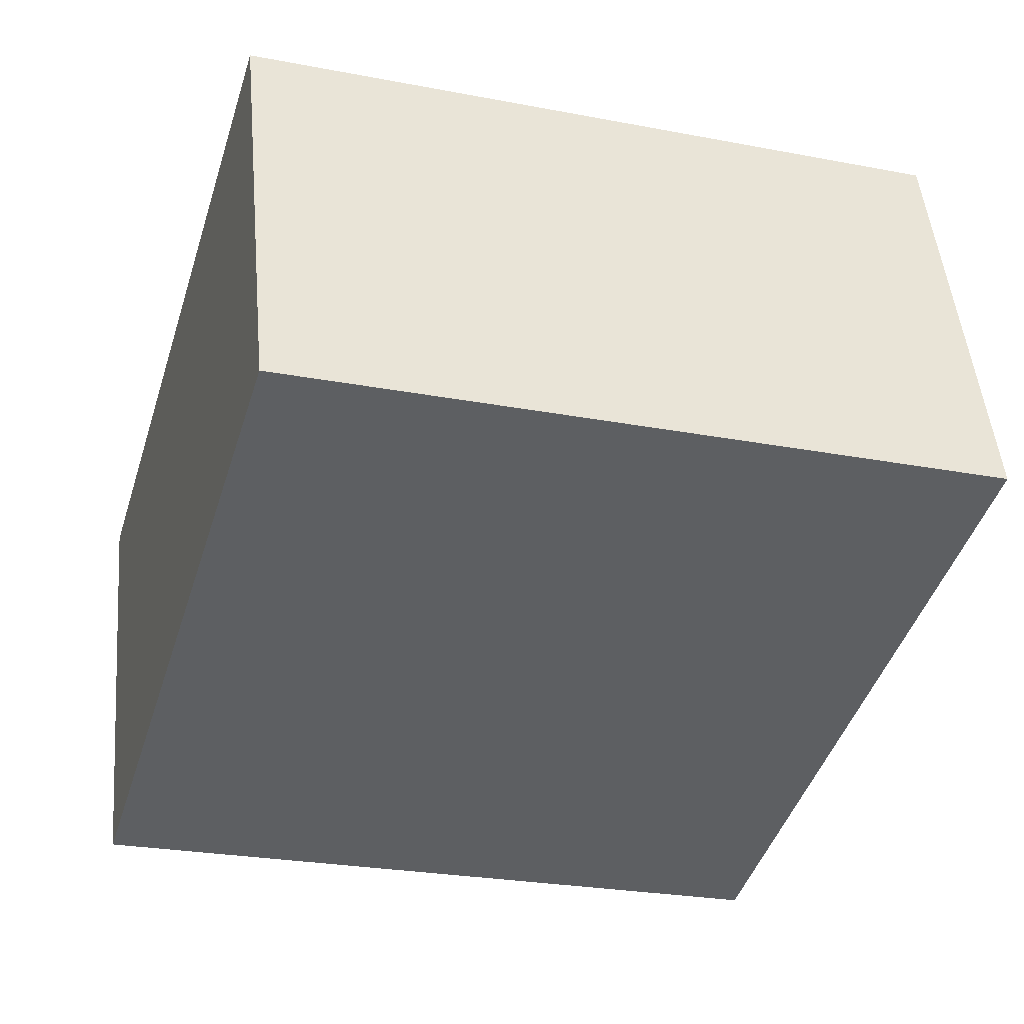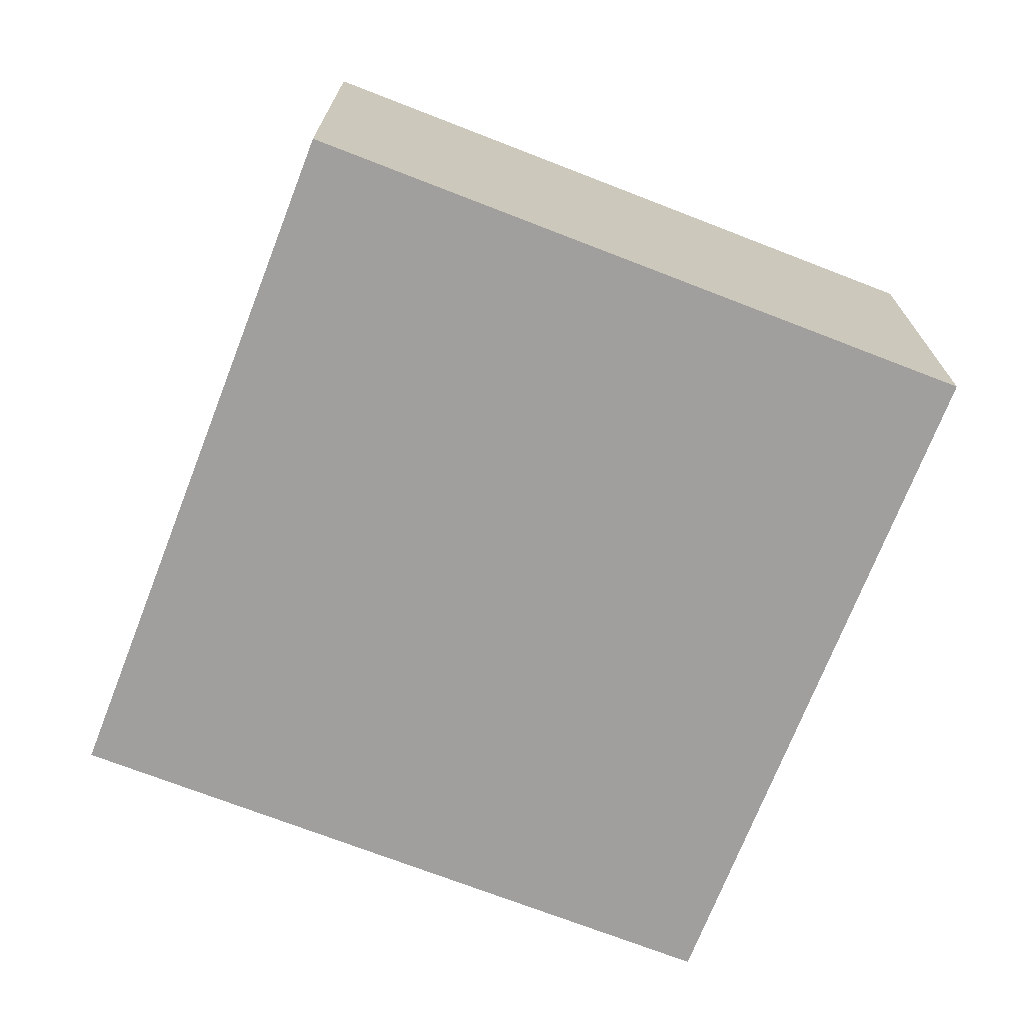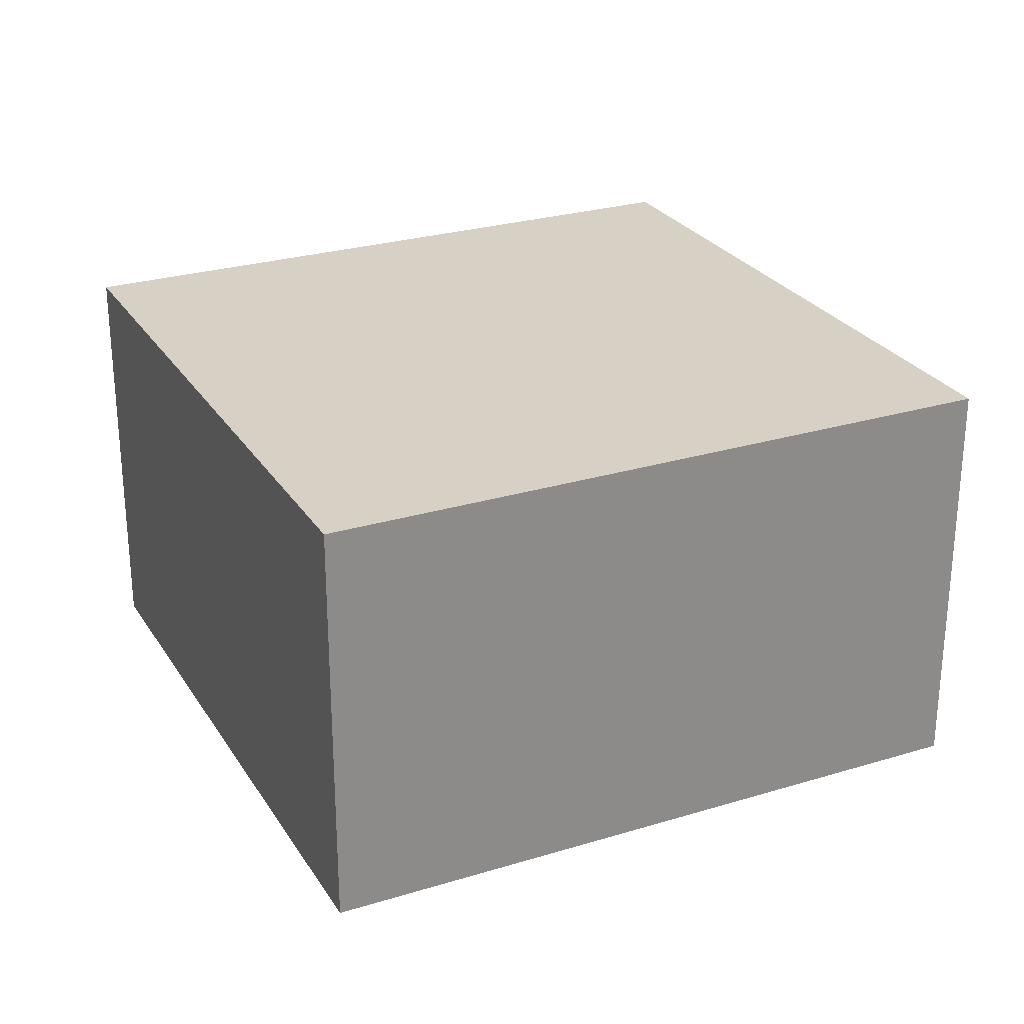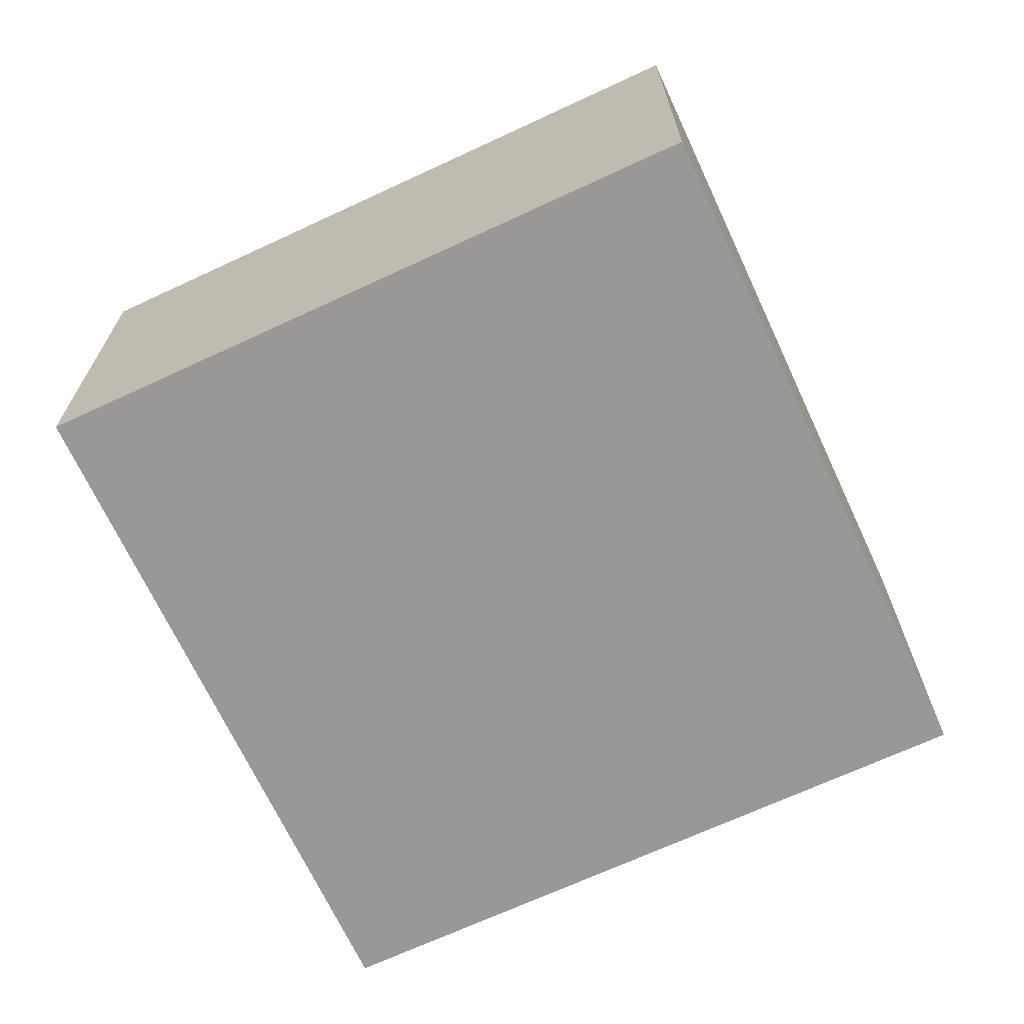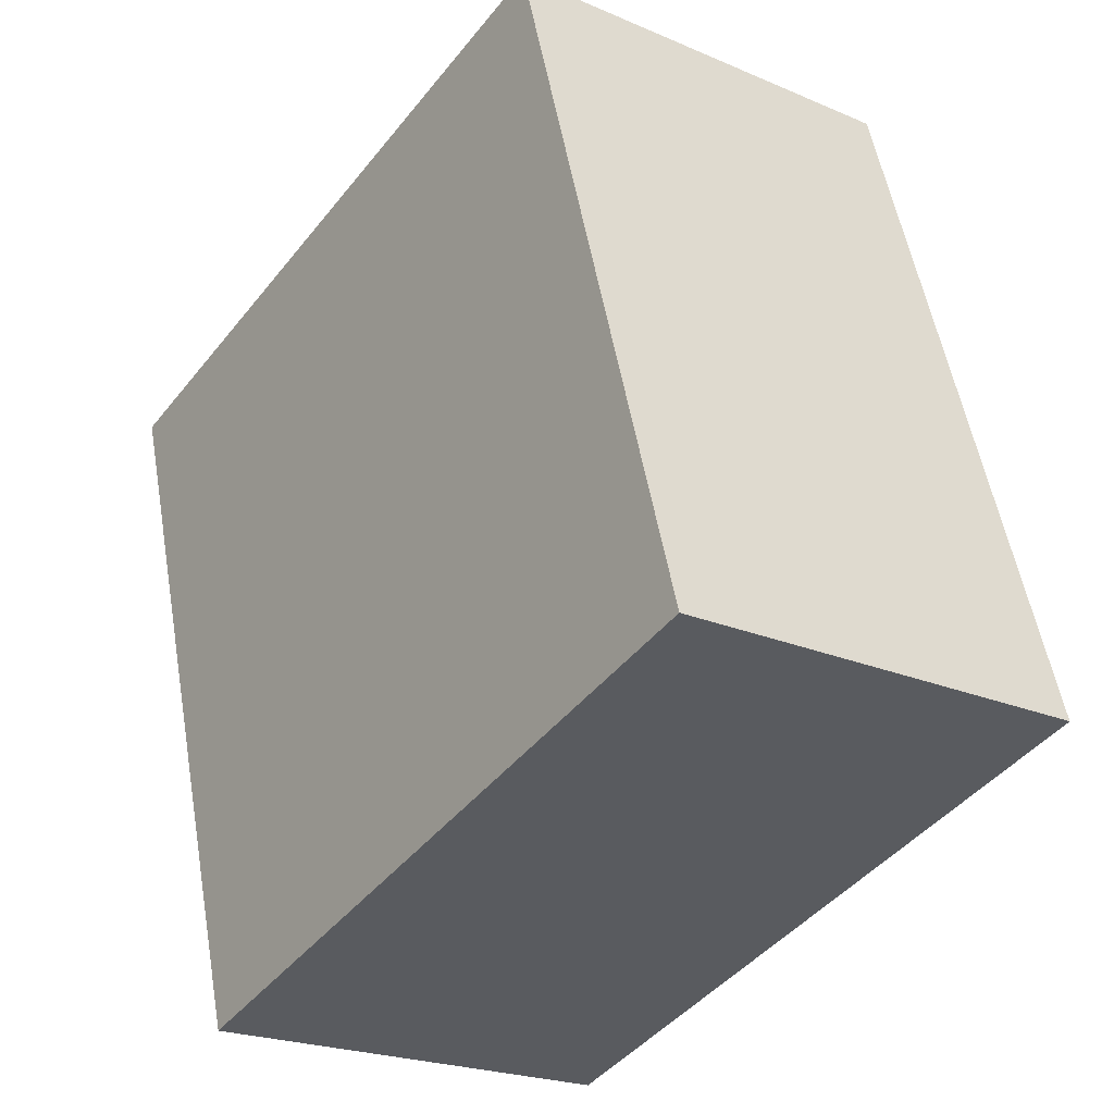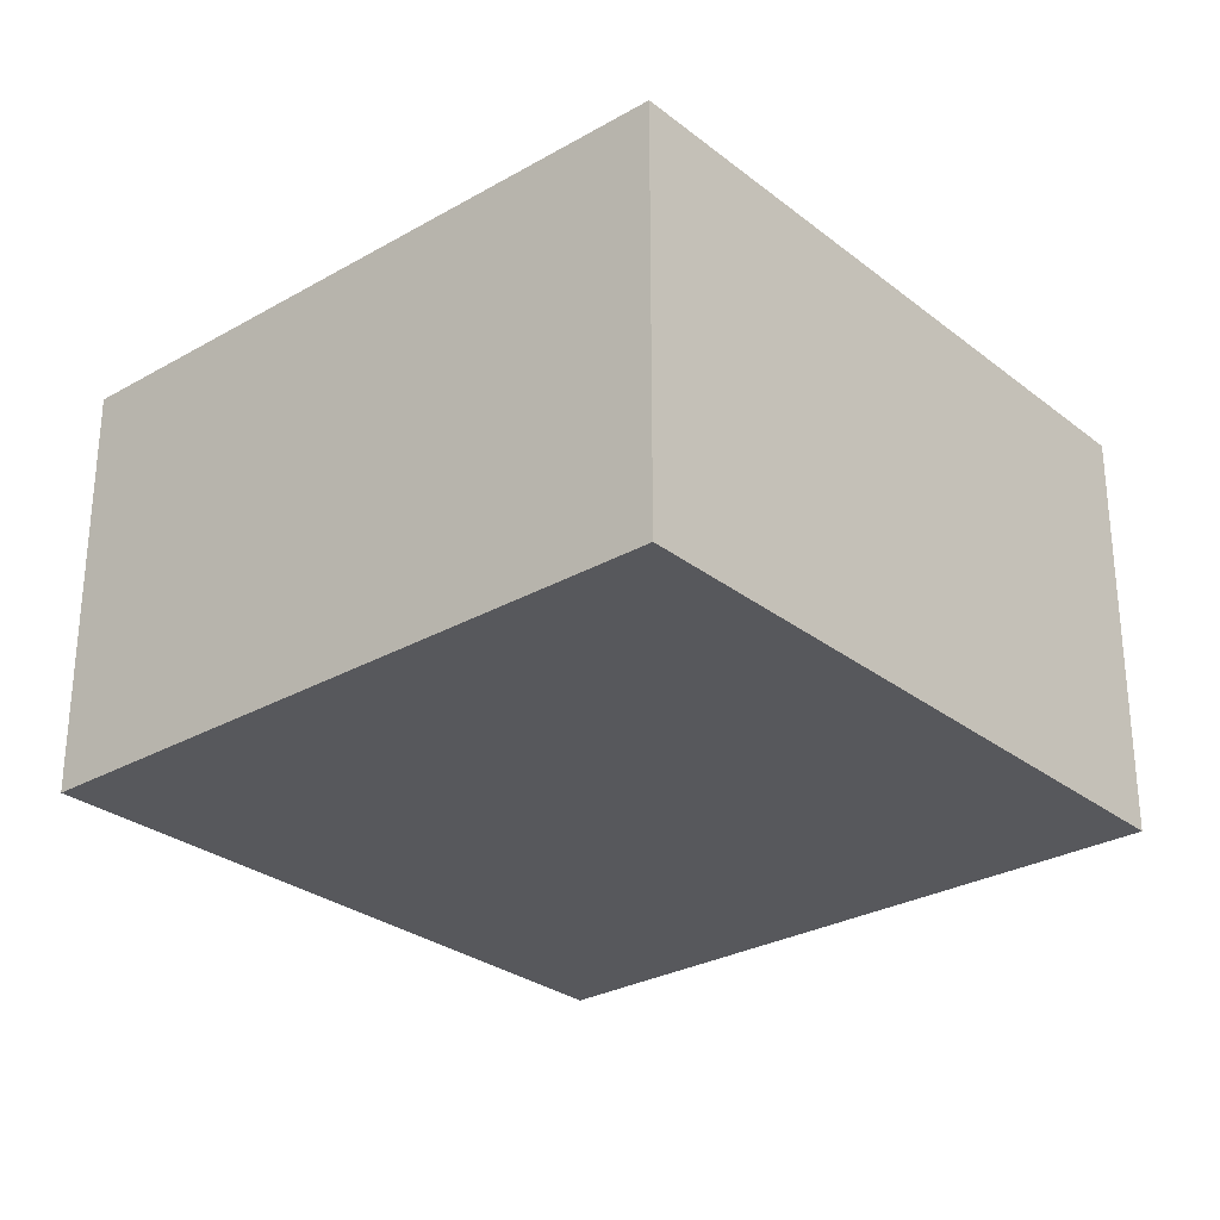
<metadata>
{"format":"obj","ext":"obj","renderer":"f3d","projection":"perspective","resolution":1024,"background":"white","views":[{"elev":48.6,"azim":-5.1,"up":"+Z"},{"elev":-71.5,"azim":175.5,"up":"+Y"},{"elev":26.6,"azim":81.2,"up":"+Y"},{"elev":-68.7,"azim":-138.3,"up":"+Y"},{"elev":-22.3,"azim":-126.8,"up":"+Z"},{"elev":-28.5,"azim":57.4,"up":"+Y"}]}
</metadata>
<code>
v  4.145 2.009 2.285
v  0 2.009 1.23e-16
v  0.974 2.009 3.239
v  3.171 2.009 -0.954
v  0.974 -1.983e-16 3.239
v  4.145 -1.399e-16 2.285
v  3.171 5.842e-17 -0.954
v  0 0 0
g defaultobject
f 1 2 3
f 2 1 4
f 5 1 3
f 1 5 6
f 6 4 1
f 4 6 7
f 7 2 4
f 2 7 8
f 8 3 2
f 3 8 5
f 8 6 5
f 6 8 7

</code>
